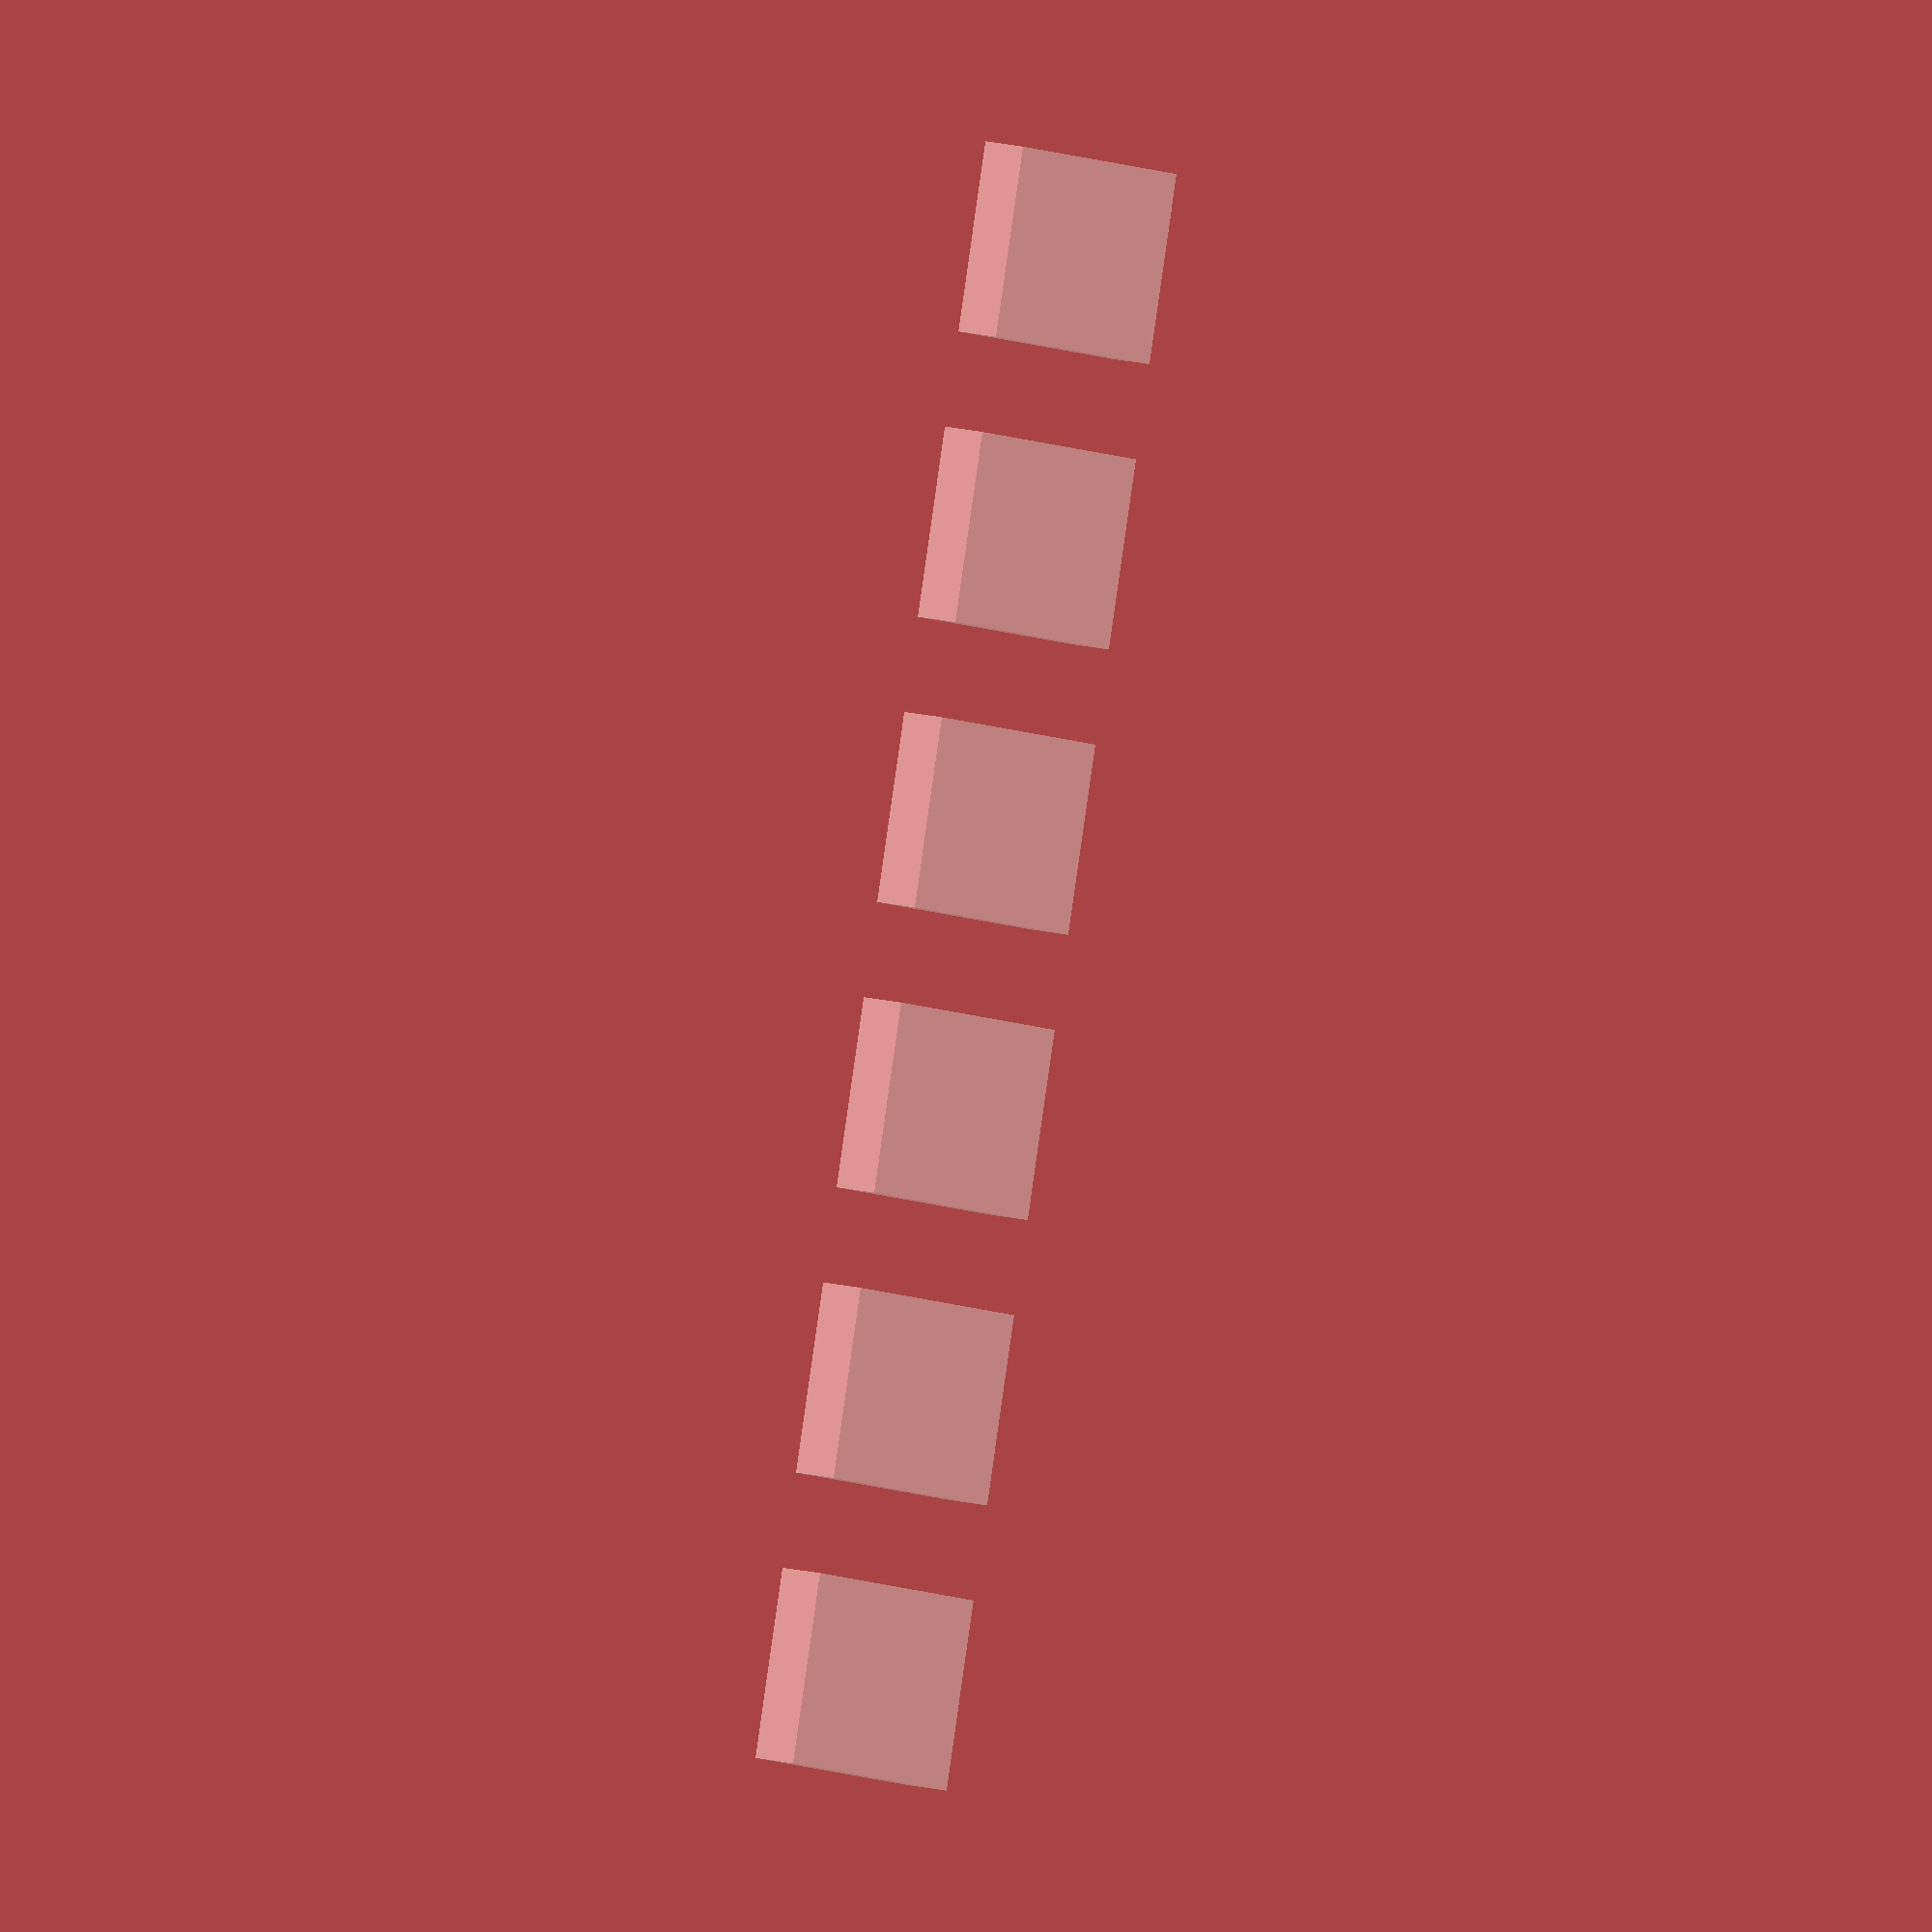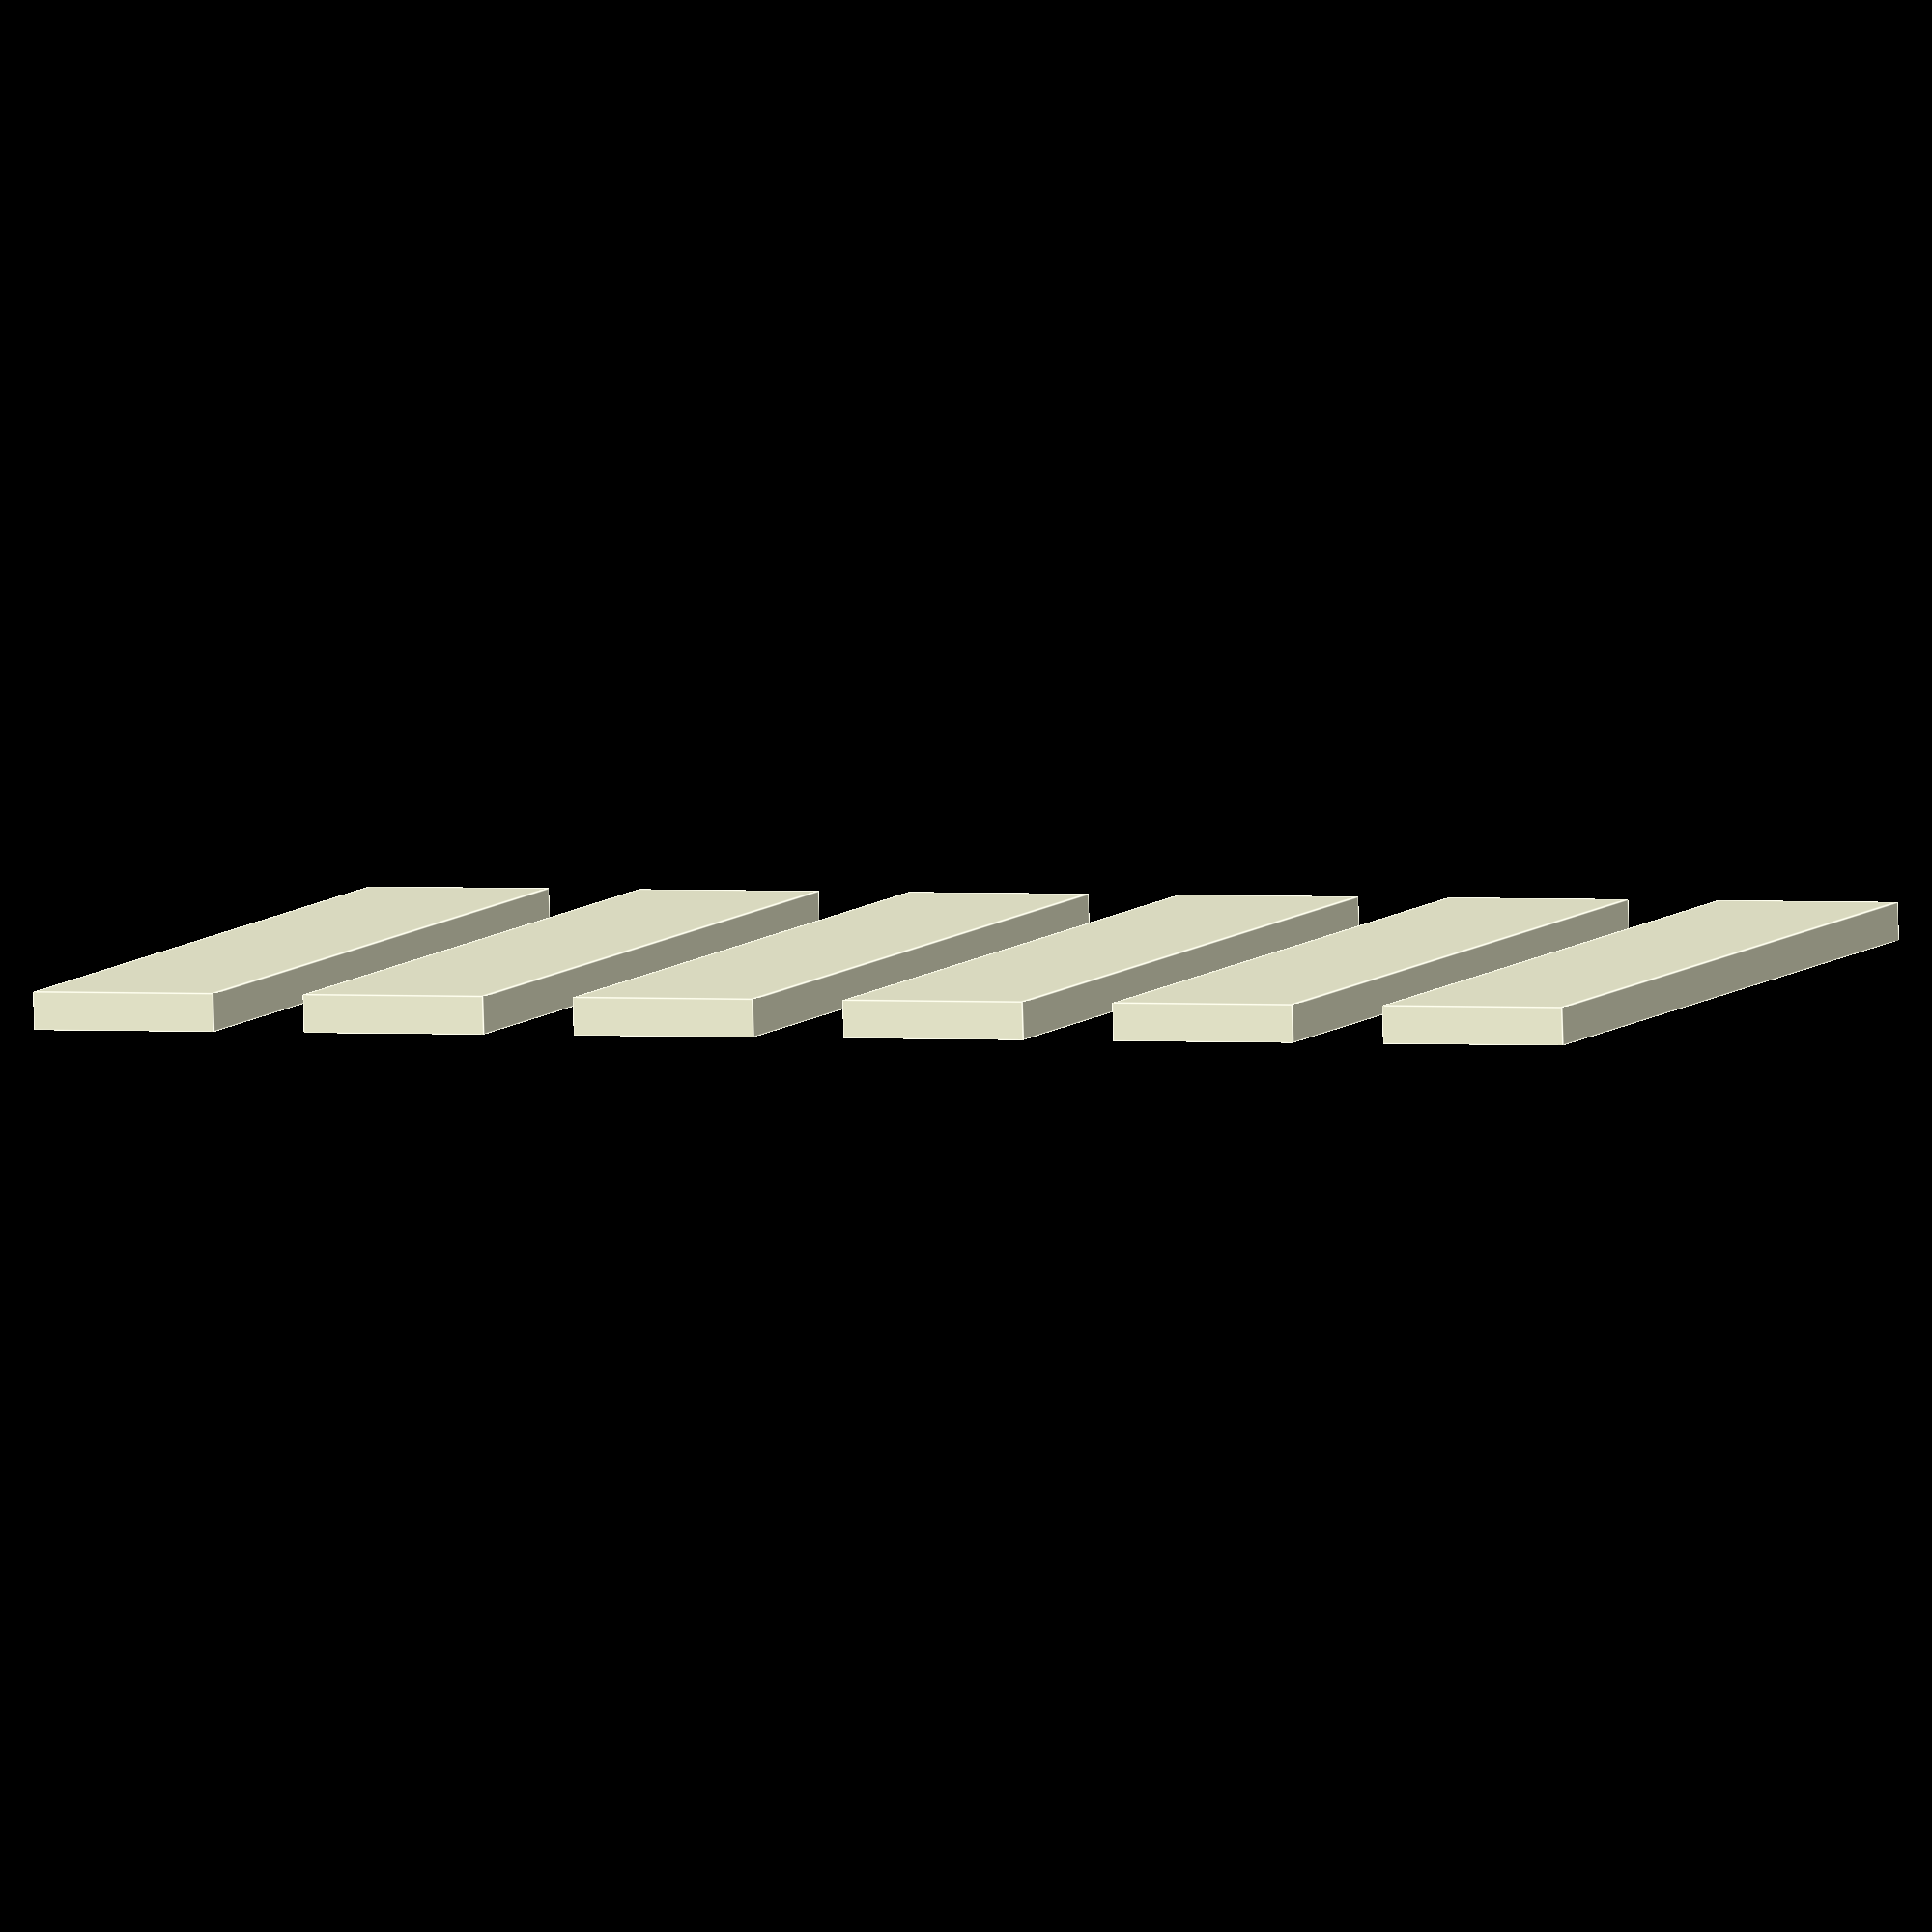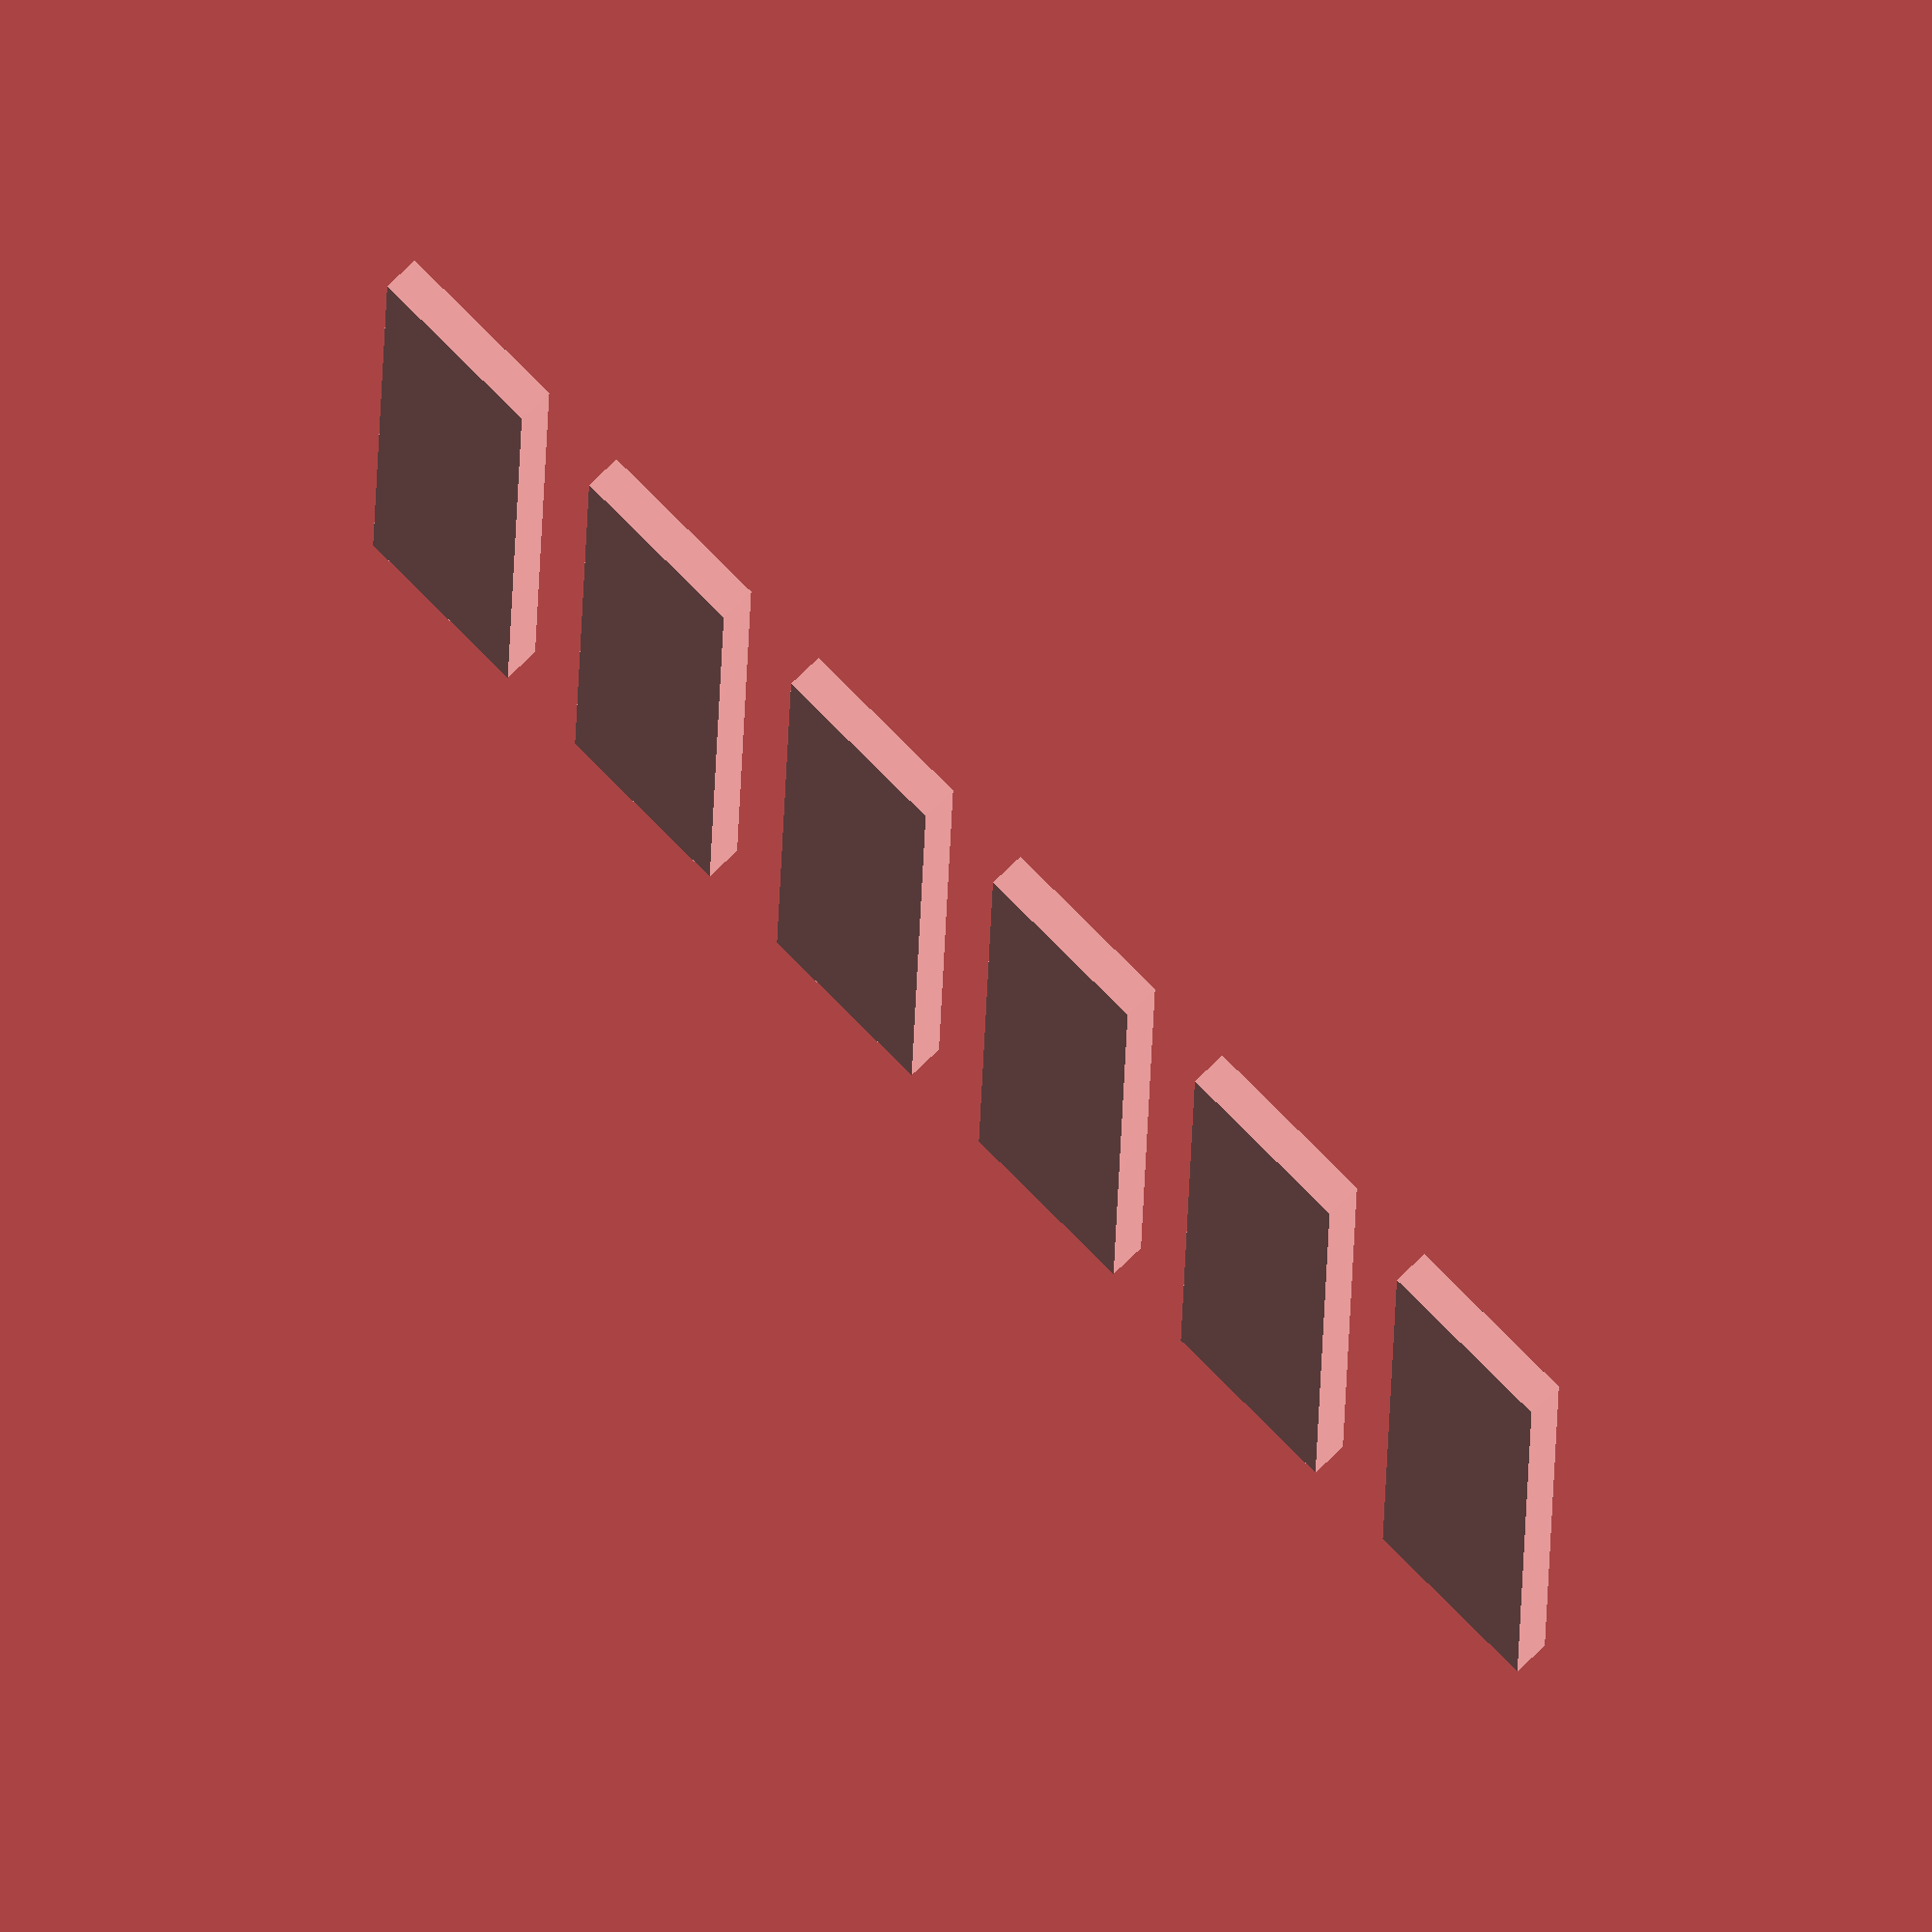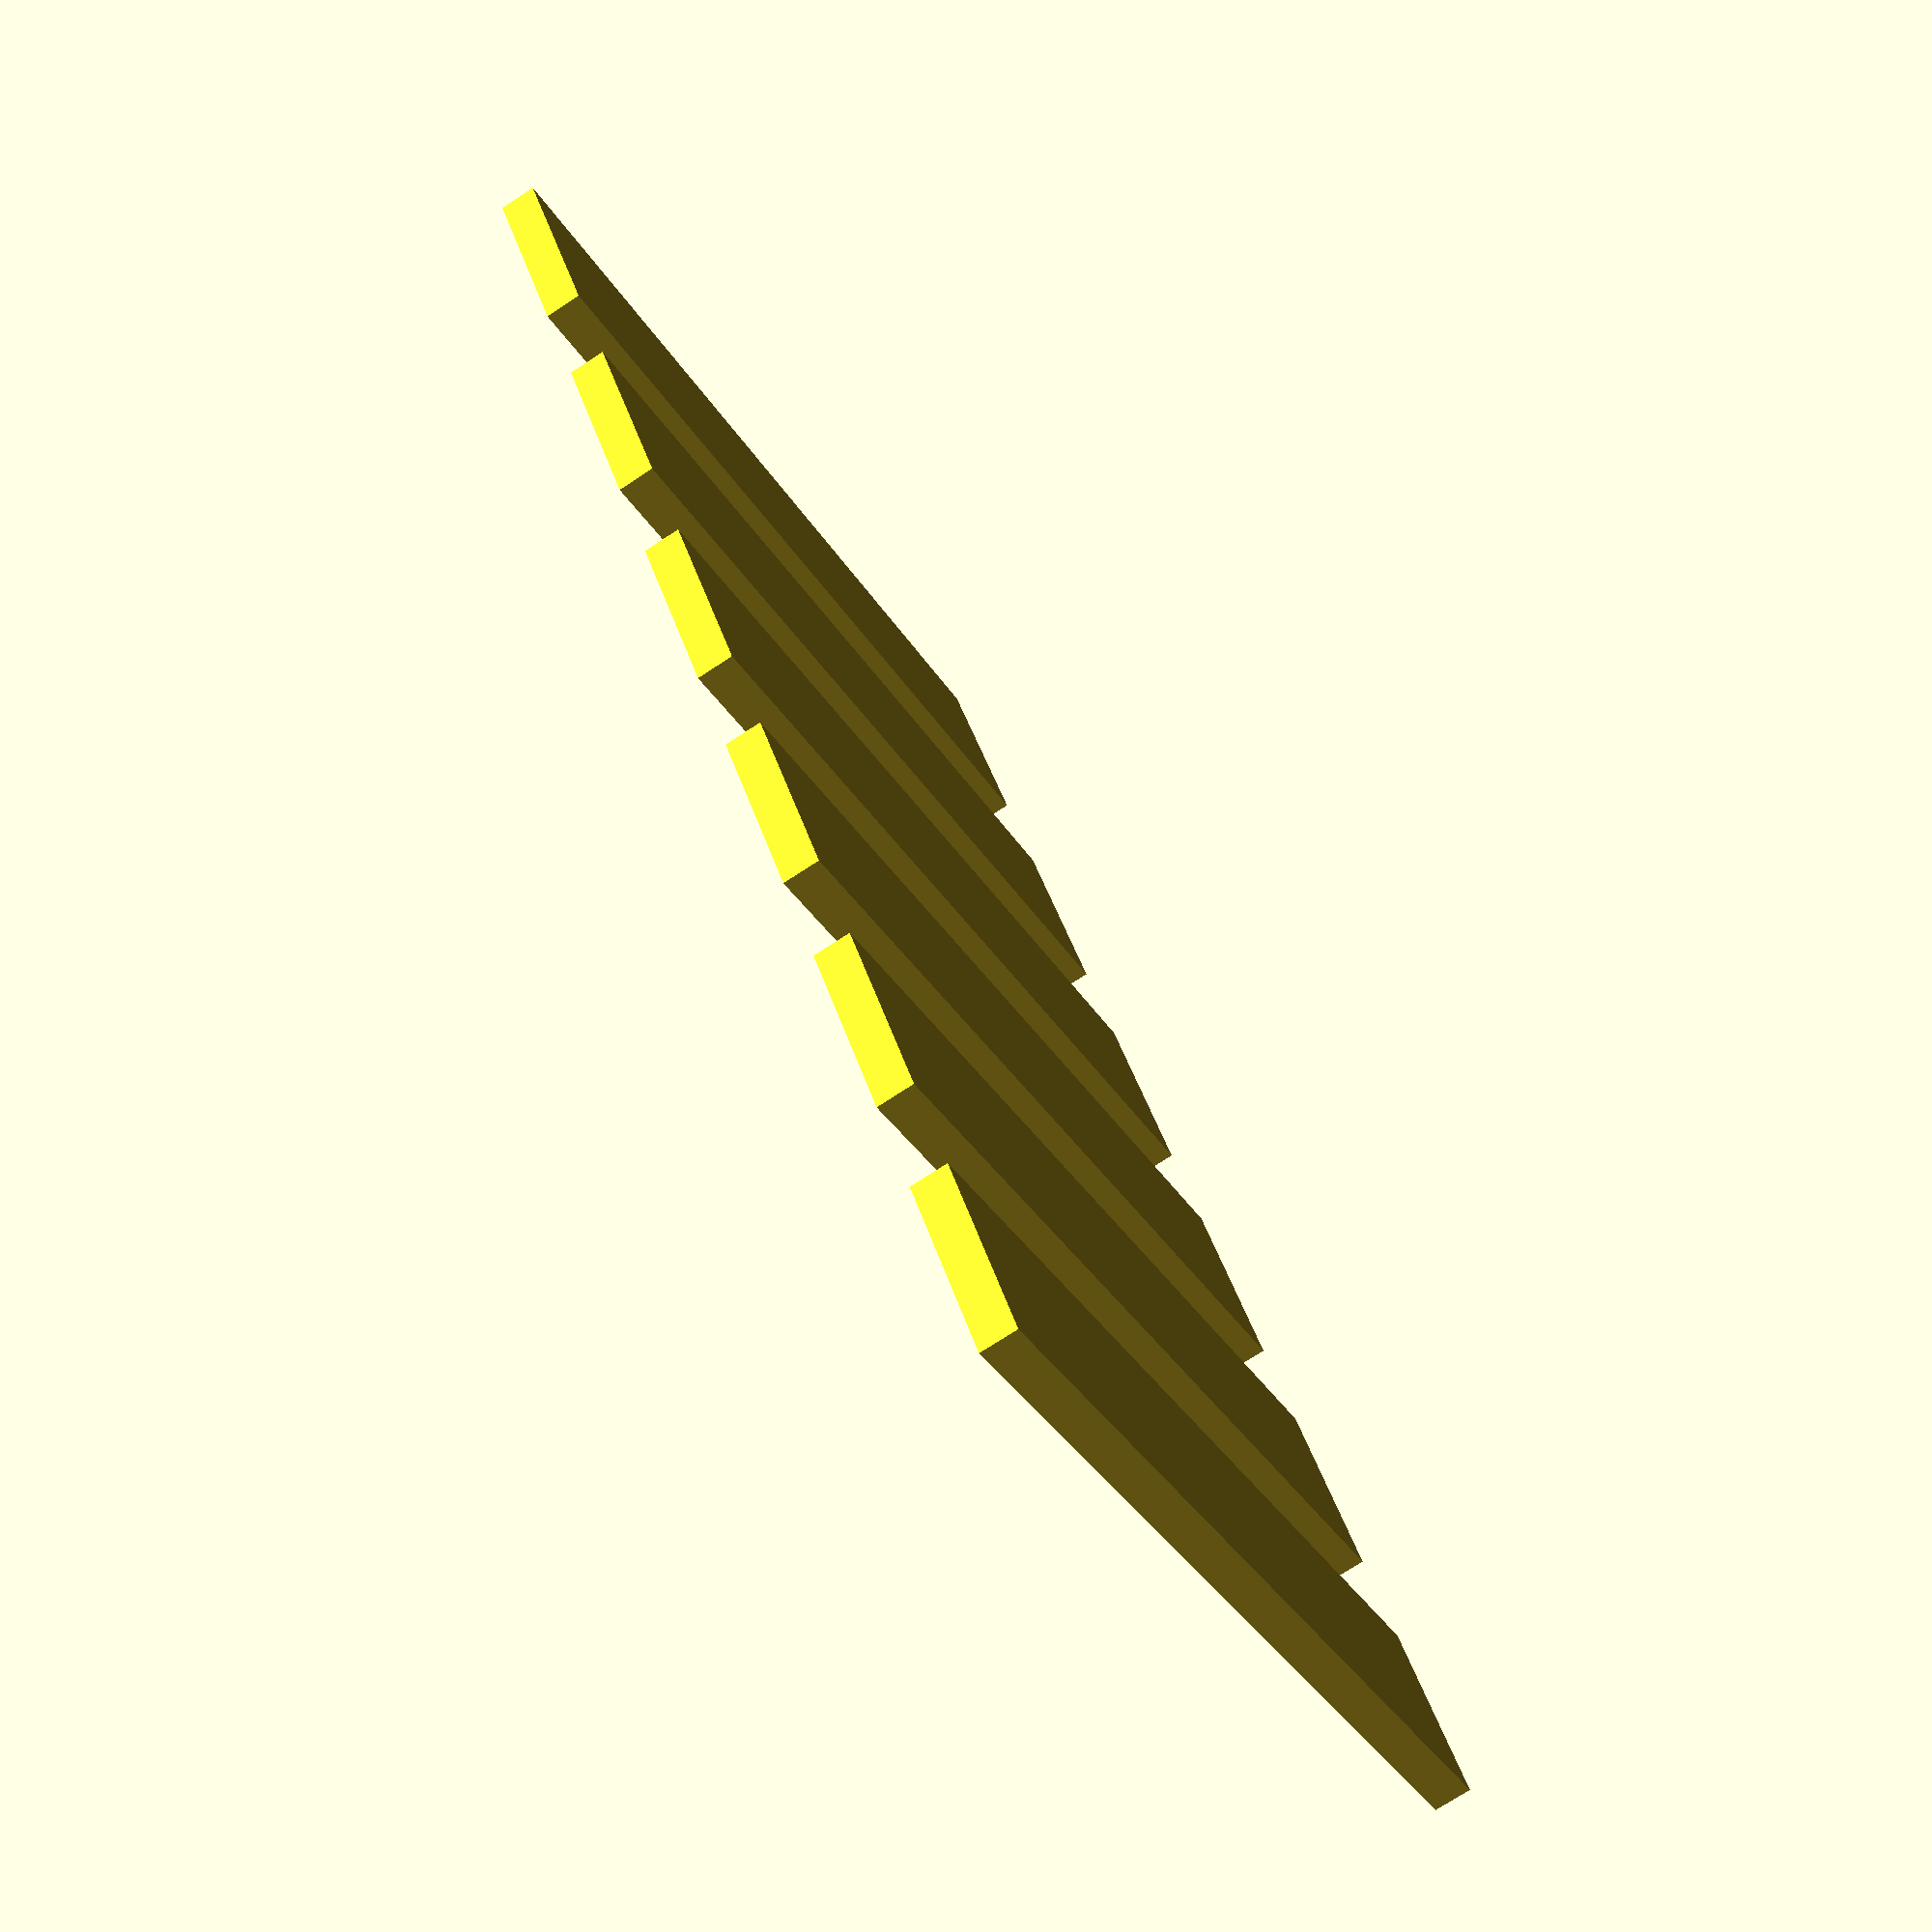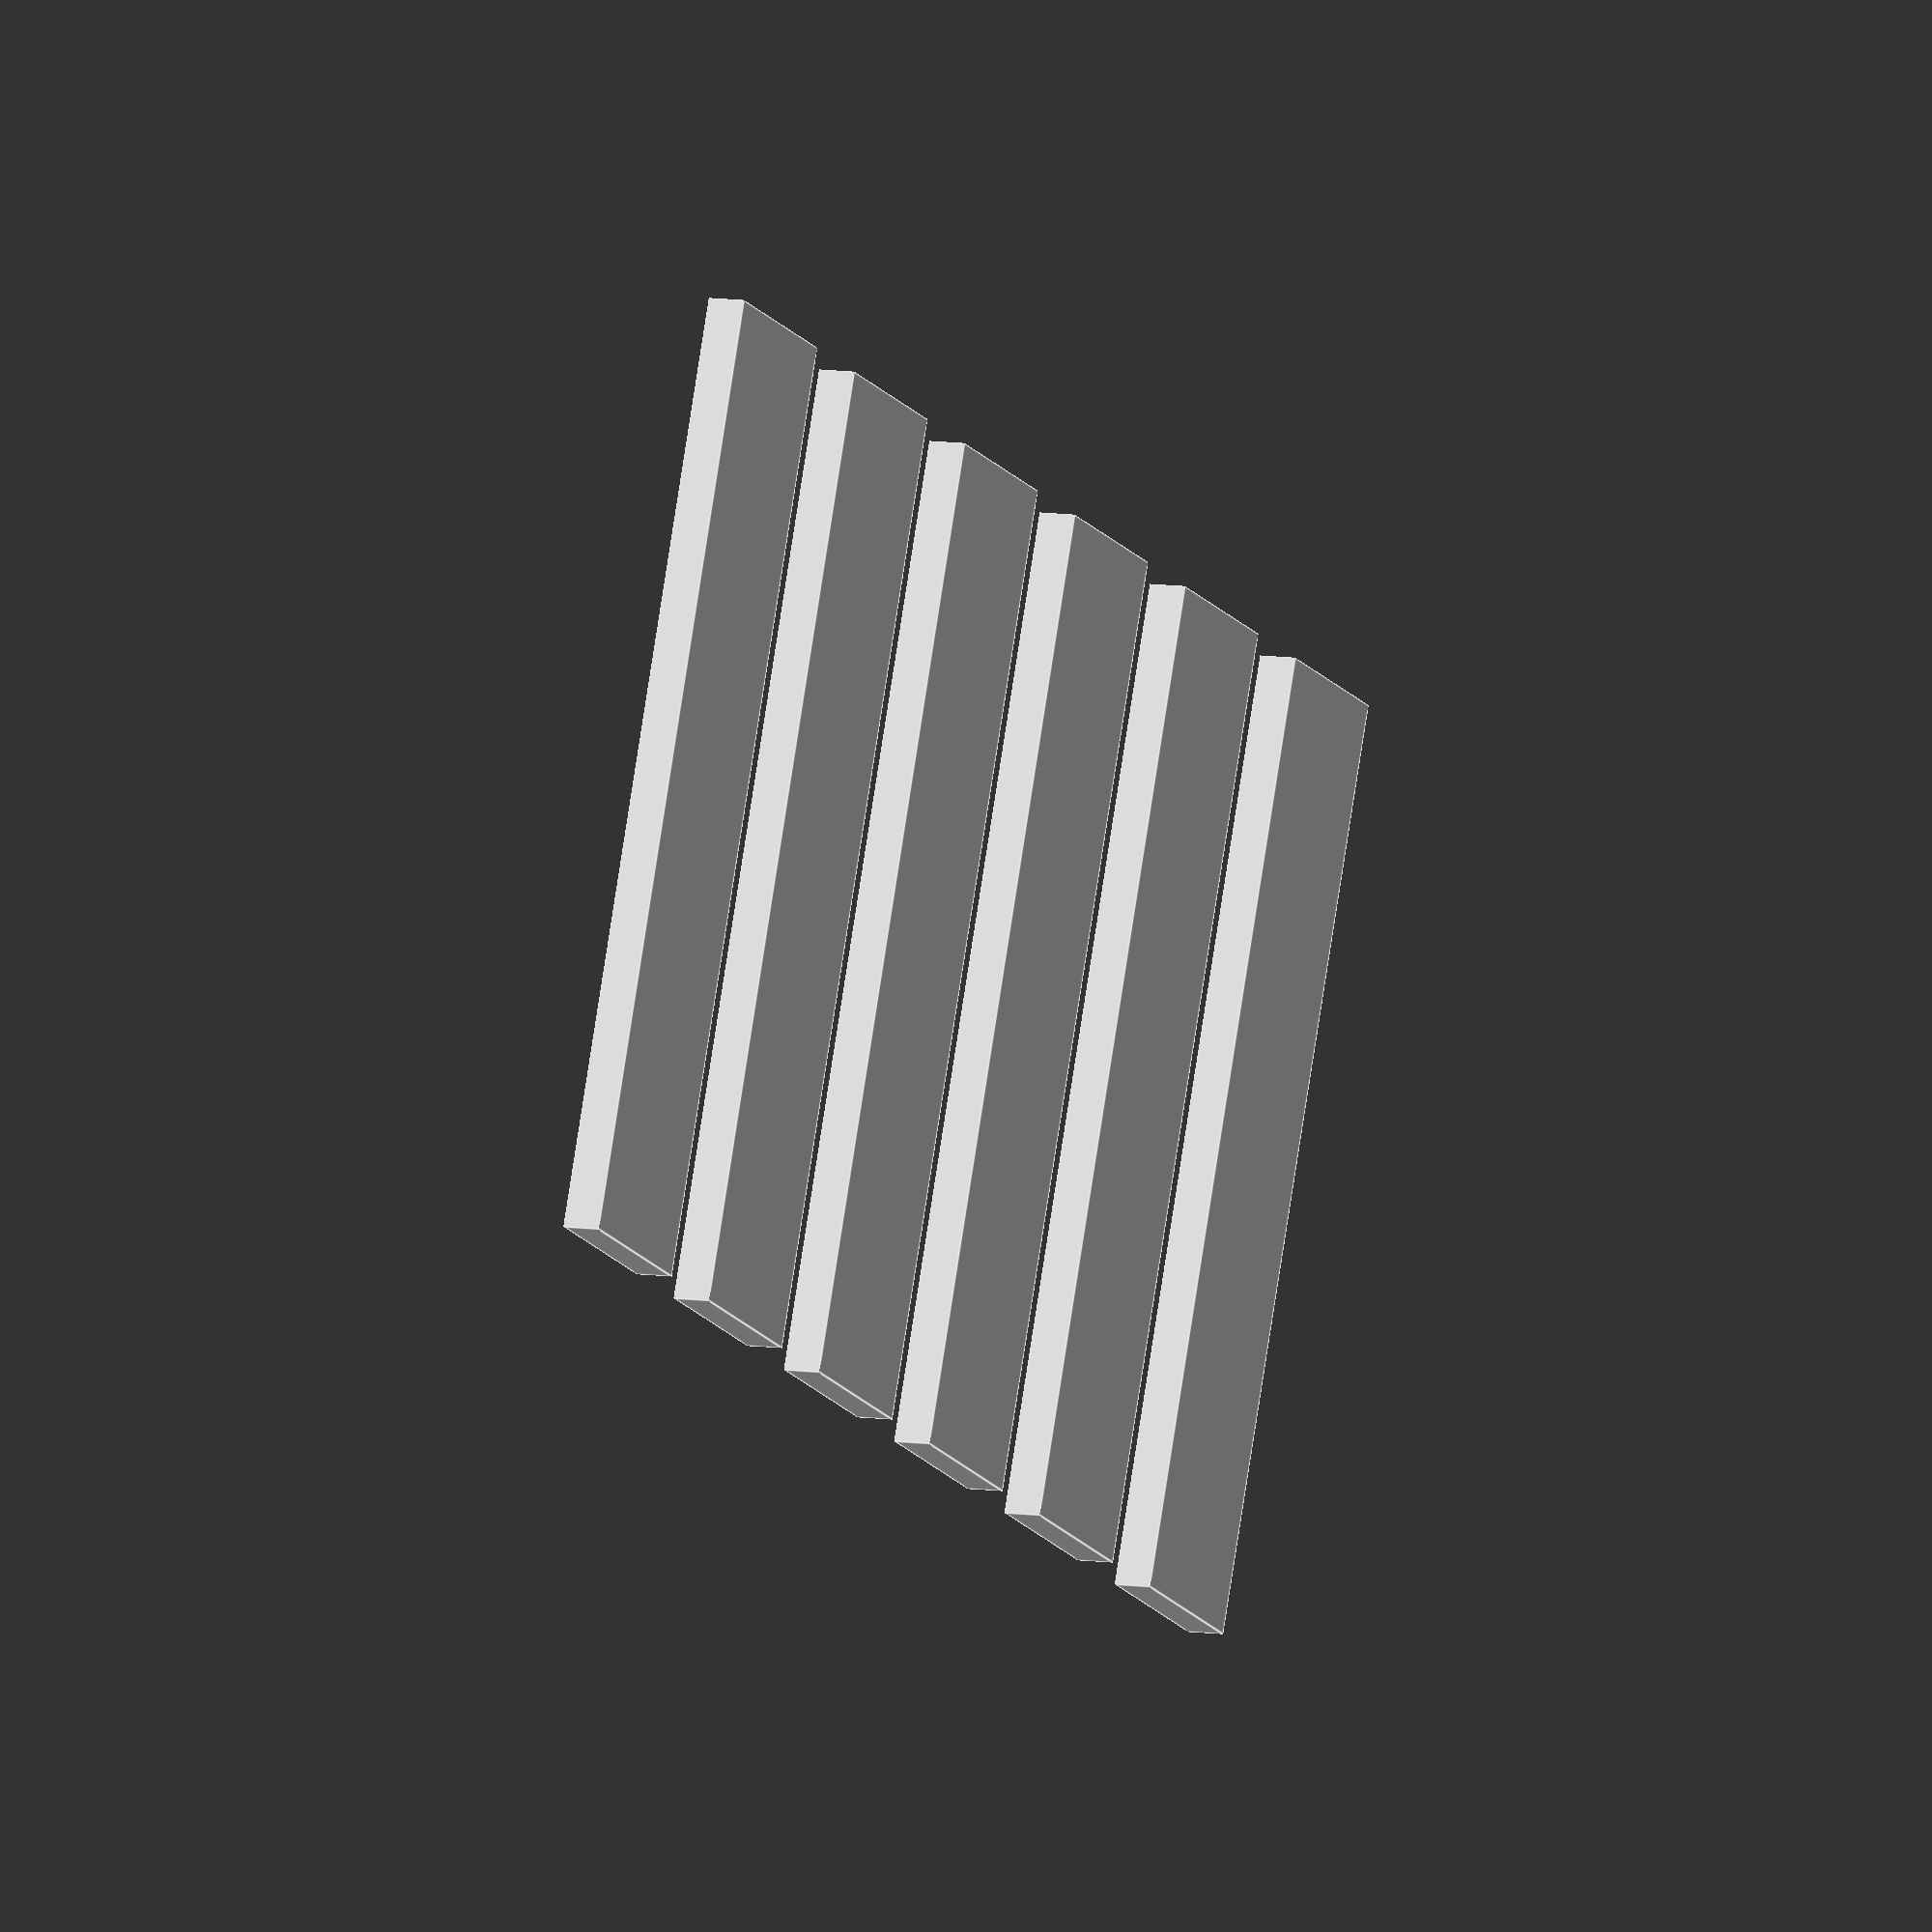
<openscad>

// Define the dimensions of the rectangular plate
plate_length = 50;  // Length of the plate
plate_width = 10;   // Width of the plate
plate_thickness = 2; // Thickness of the plate

// Define the spacing between plates
plate_spacing = 15; // Distance between adjacent plates

// Function to create a rectangular plate
module rectangular_plate() {
    cube([plate_length, plate_width, plate_thickness], center = true);
}

// Generate the 3D model with six rectangular plates
translate([0, 0, 0]) rectangular_plate(); // Plate 1
translate([0, plate_spacing, 0]) rectangular_plate(); // Plate 2
translate([0, 2 * plate_spacing, 0]) rectangular_plate(); // Plate 3
translate([0, 3 * plate_spacing, 0]) rectangular_plate(); // Plate 4
translate([0, 4 * plate_spacing, 0]) rectangular_plate(); // Plate 5
translate([0, 5 * plate_spacing, 0]) rectangular_plate(); // Plate 6


</openscad>
<views>
elev=319.6 azim=318.6 roll=102.3 proj=o view=wireframe
elev=263.9 azim=290.5 roll=178.3 proj=o view=edges
elev=106.5 azim=91.2 roll=134.5 proj=o view=solid
elev=73.6 azim=326.6 roll=303.3 proj=p view=wireframe
elev=172.1 azim=68.4 roll=65.7 proj=o view=edges
</views>
